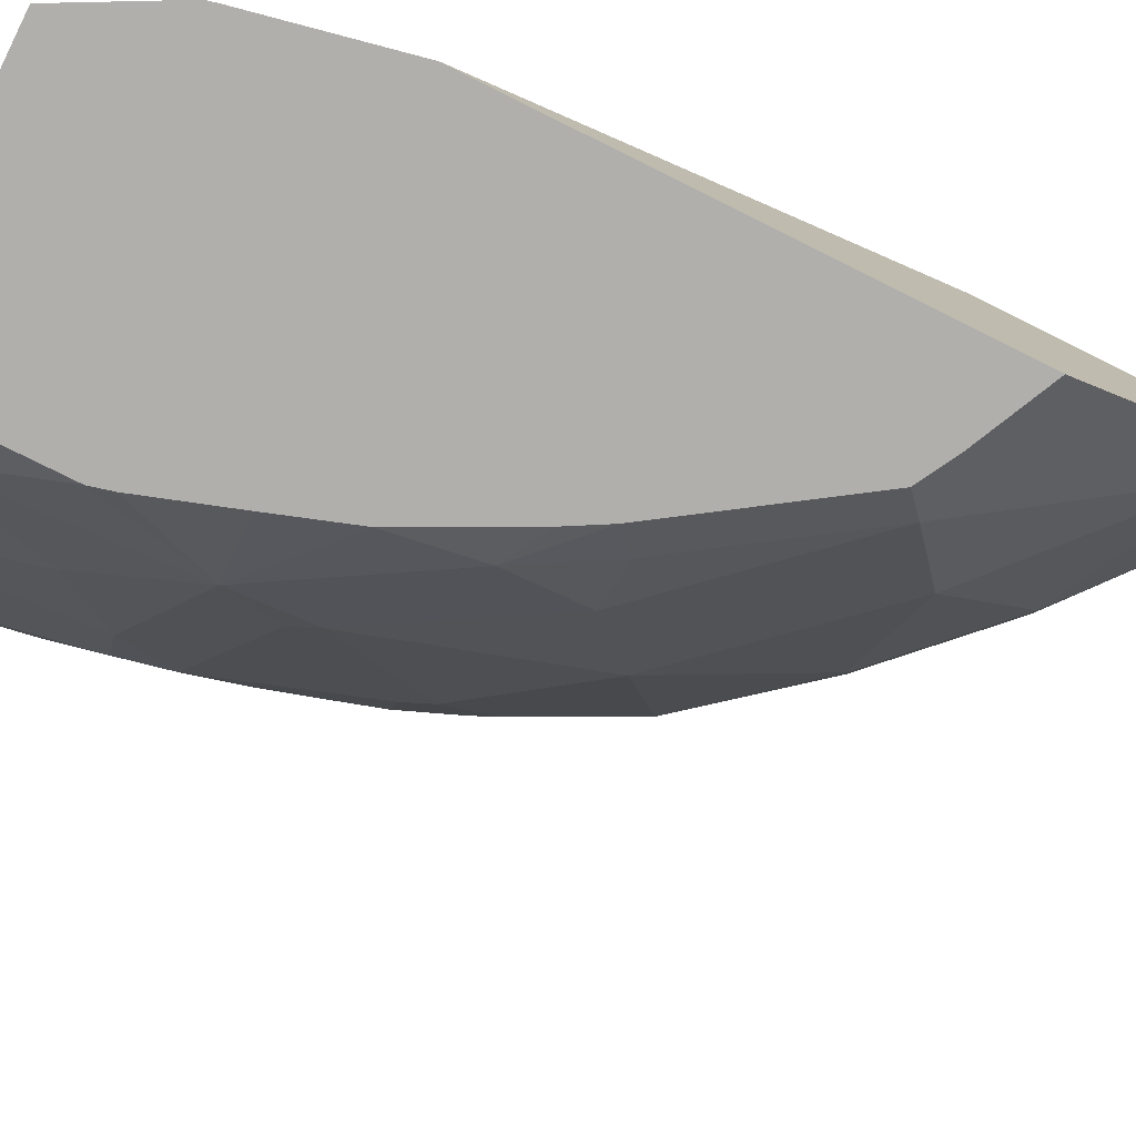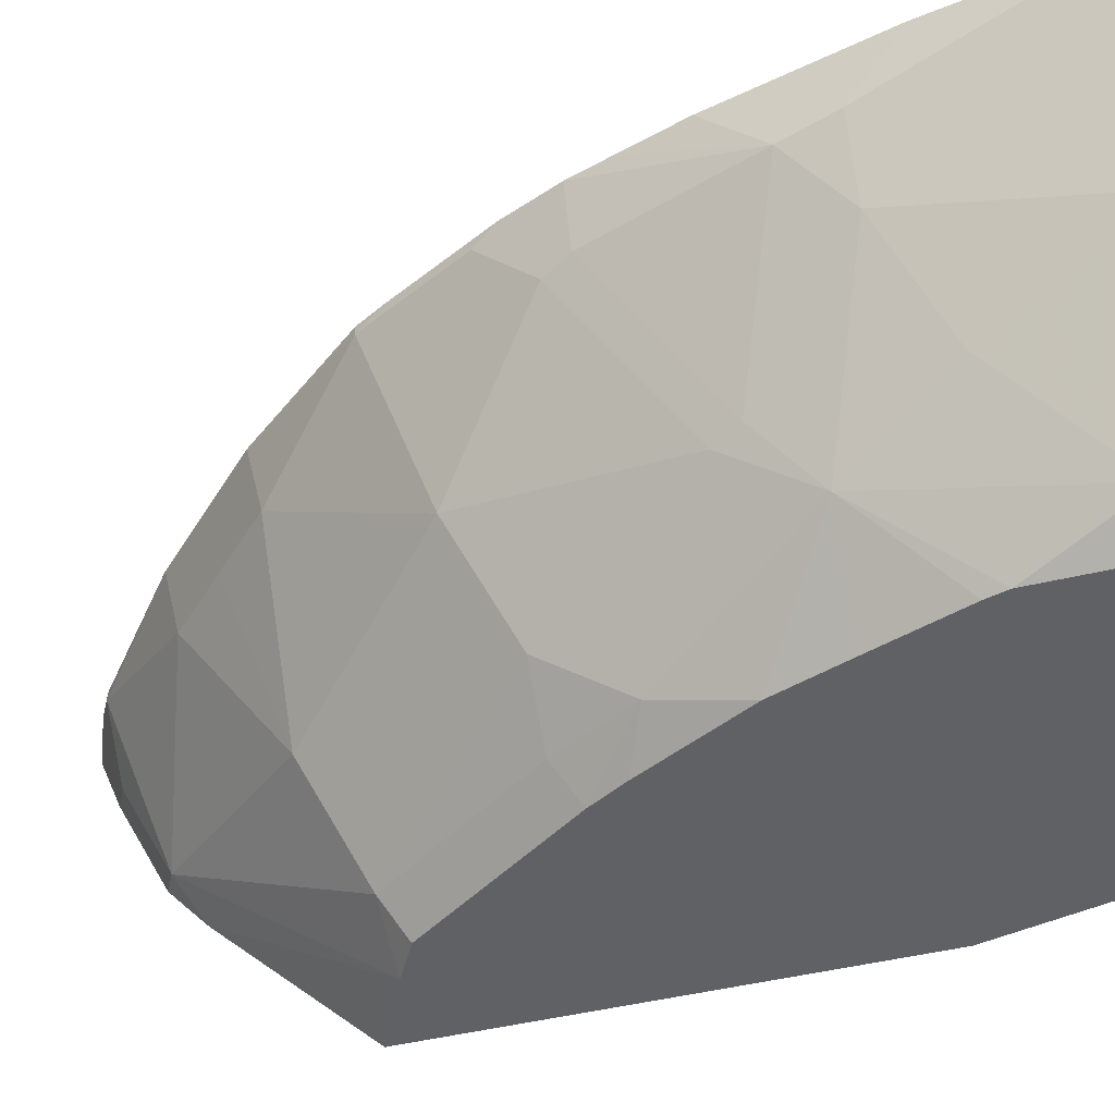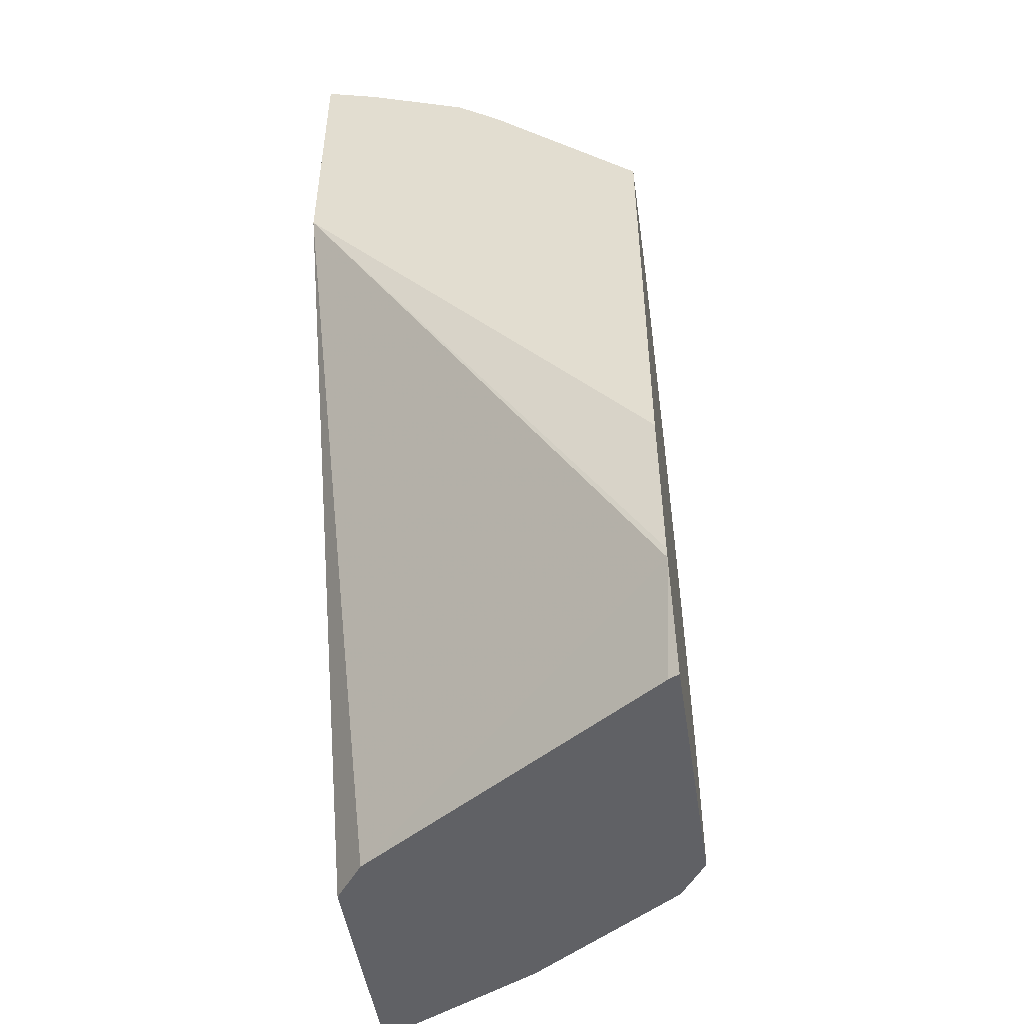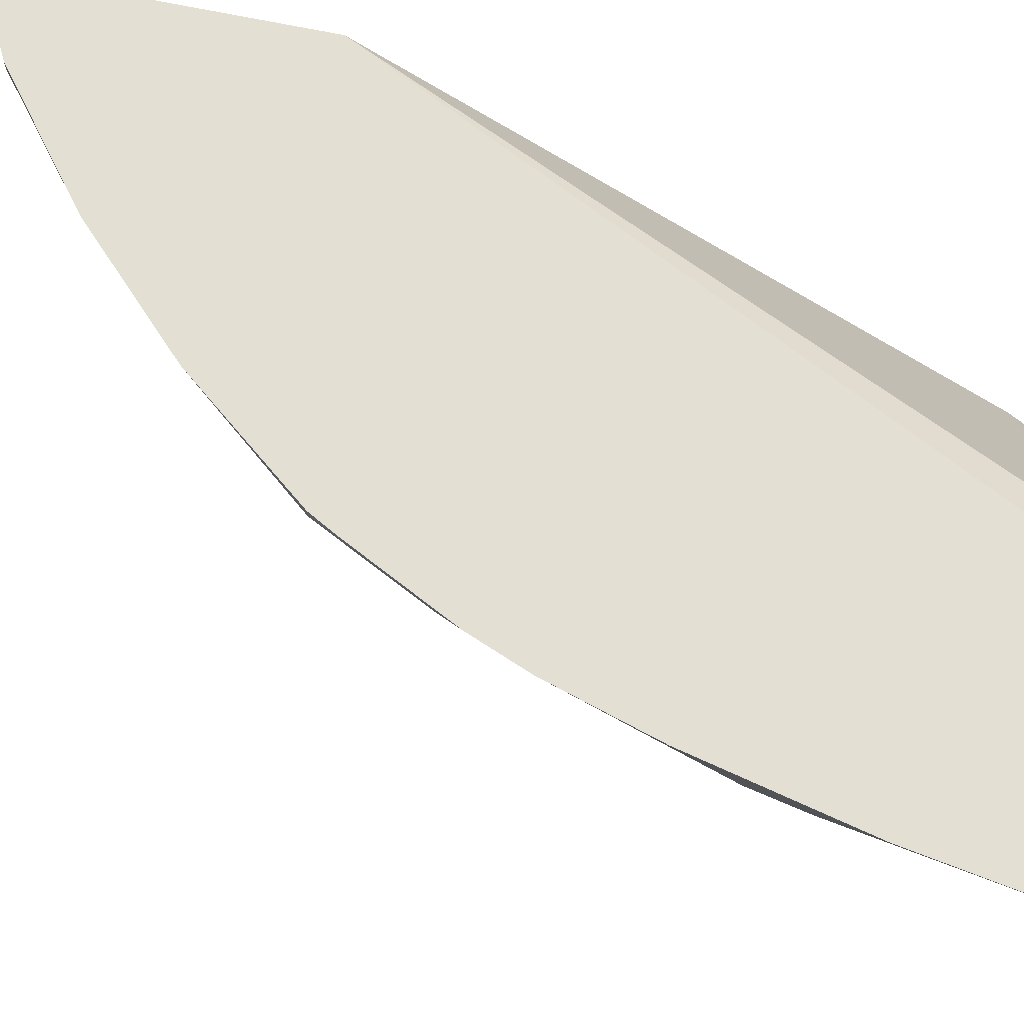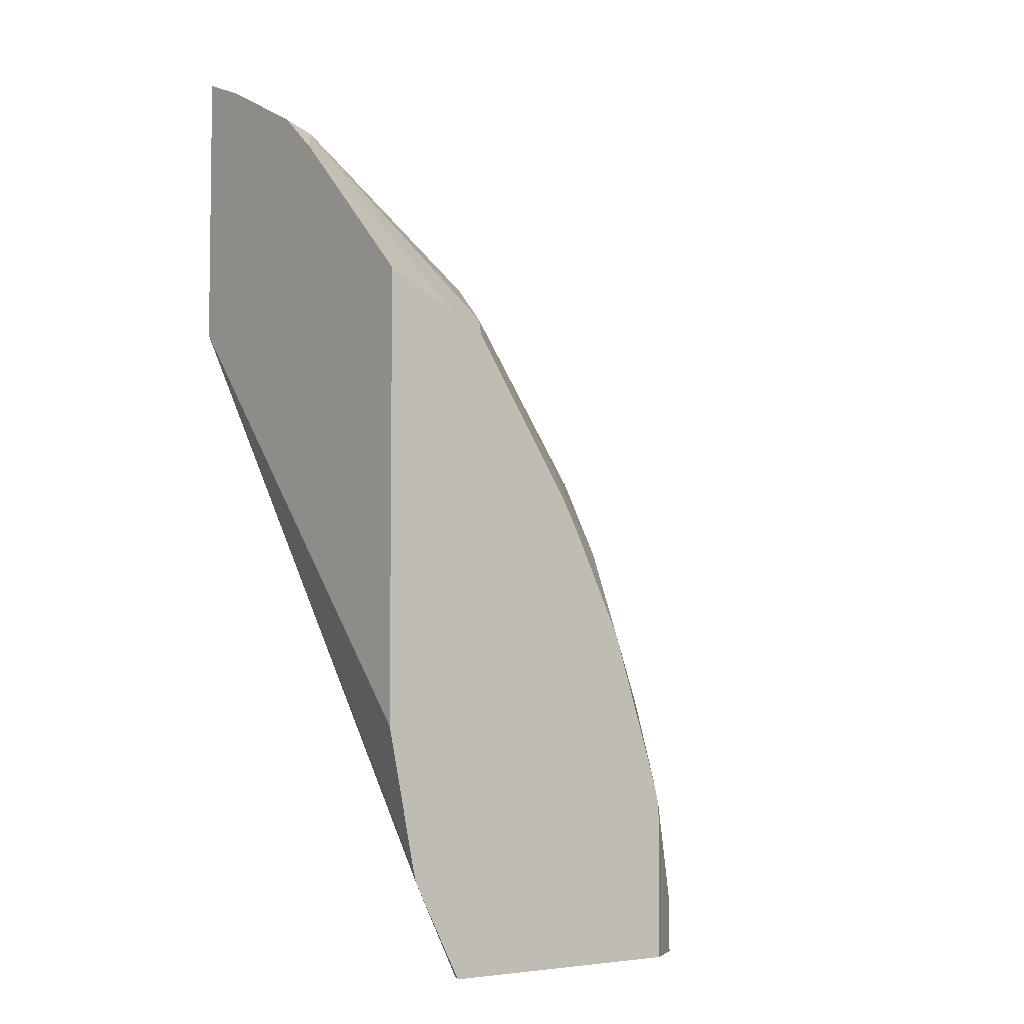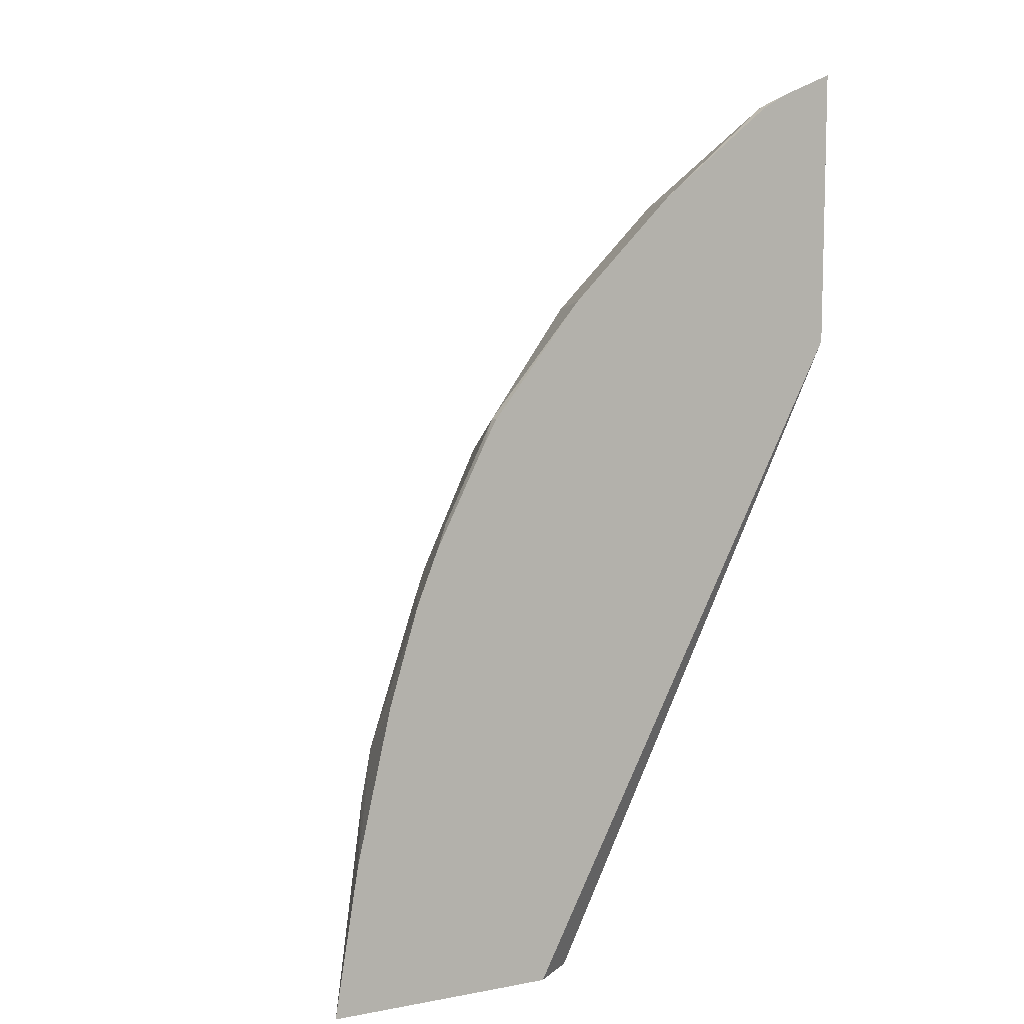
<metadata>
{"format":"obj","ext":"obj","renderer":"f3d","projection":"perspective","resolution":1024,"background":"white","views":[{"elev":-78.3,"azim":-116.4,"up":"+Y"},{"elev":-47.2,"azim":105.2,"up":"+Y"},{"elev":-48.8,"azim":-81.3,"up":"+Z"},{"elev":66.6,"azim":102.1,"up":"+Y"},{"elev":-4.9,"azim":-38.0,"up":"+Z"},{"elev":8.9,"azim":153.8,"up":"+Z"}]}
</metadata>
<code>
v 0.7405 -0.2498 -4.7e-06
v 0.7064 -0.3179 5.813e-05
v 0.7405 -0.2498 -0.0001303
v 0.7228 -0.2498 0.106
v 0.7064 -0.2826 0.1413
v 0.6946 -0.3414 5.813e-05
v 0.7063 -0.318 -0.0001303
v 0.609 -0.2498 -0.0001303
v 0.698 -0.2498 0.2136
v 0.6975 -0.287 0.1767
v 0.6946 -0.3061 0.1413
v 0.6829 -0.365 5.813e-05
v 0.6829 -0.365 -0.0001303
v 0.5769 -0.259 -0.0001303
v 0.5815 -0.2498 -4.7e-06
v 0.6855 -0.2498 0.2552
v 0.6269 -0.3929 0.212
v 0.6829 -0.3297 0.1413
v 0.6771 -0.2498 0.2826
v 0.6623 -0.287 0.2826
v 0.6122 -0.4709 0.03536
v 0.6122 -0.4709 -0.0001303
v 0.6475 -0.4003 0.106
v 0.5533 -0.2708 -0.0001303
v 0.3536 -0.2498 0.4508
v 0.6181 -0.3973 0.2296
v 0.6122 -0.4356 0.1767
v 0.6623 -0.2498 0.3198
v 0.6623 -0.2517 0.3179
v 0.6534 -0.2914 0.3002
v 0.5849 -0.4902 0.106
v 0.5849 -0.4902 -0.0001303
v 0.412 -0.4828 -0.0001303
v 0.3746 -0.4902 0.06426
v 0.3536 -0.2498 0.6417
v 0.373 -0.4902 0.07067
v 0.3536 -0.4902 0.1645
v 0.5828 -0.362 0.3708
v 0.5475 -0.4327 0.3355
v 0.5416 -0.4709 0.2826
v 0.5627 -0.4902 0.1767
v 0.5815 -0.4902 0.1198
v 0.5462 -0.4902 0.2257
v 0.6277 -0.2498 0.3885
v 0.6181 -0.2561 0.4061
v 0.6534 -0.2561 0.3355
v 0.4163 -0.4902 -0.0001303
v 0.4083 -0.4902 -6.752e-05
v 0.3536 -0.2865 0.627
v 0.3709 -0.2914 0.6181
v 0.4062 -0.2561 0.6181
v 0.3885 -0.2498 0.6277
v 0.3536 -0.4902 0.4632
v 0.5475 -0.2914 0.4768
v 0.4768 -0.3973 0.4768
v 0.5122 -0.468 0.3355
v 0.4415 -0.468 0.4414
v 0.4974 -0.4902 0.3208
v 0.5109 -0.4902 0.2964
v 0.6181 -0.2498 0.4061
v 0.5556 -0.2498 0.485
v 0.3536 -0.2871 0.6267
v 0.3536 -0.3577 0.5914
v 0.3709 -0.362 0.5827
v 0.4062 -0.2498 0.6181
v 0.4768 -0.2914 0.5474
v 0.485 -0.2498 0.5556
v 0.4023 -0.4902 0.4402
v 0.3536 -0.4586 0.4948
v 0.5273 -0.2498 0.5134
v 0.5122 -0.2914 0.5121
v 0.4267 -0.4902 0.4267
v 0.3536 -0.388 0.5655
v 0.5135 -0.2498 0.5272
v 0.4919 -0.2498 0.5487
f 31 43 59
f 31 59 58
f 31 58 72
f 31 72 68
f 31 68 53
f 31 53 37
f 35 50 51
f 31 36 34
f 31 34 48
f 31 48 47
f 31 47 32
f 33 47 48
f 33 48 34
f 35 49 50
f 31 37 36
f 31 41 43
f 28 44 45
f 30 45 38
f 35 51 52
f 25 49 35
f 26 30 38
f 26 38 39
f 26 39 40
f 26 40 27
f 27 41 42
f 27 42 31
f 27 40 43
f 27 43 41
f 28 45 46
f 28 46 29
f 70 74 71
f 29 46 30
f 30 46 45
f 31 42 41
f 38 45 54
f 51 67 65
f 38 55 39
f 54 71 55
f 55 71 66
f 55 66 64
f 55 64 57
f 56 57 72
f 56 72 58
f 57 64 68
f 57 68 72
f 63 73 64
f 64 73 68
f 66 71 74
f 66 74 75
f 66 75 67
f 68 73 69
f 25 62 49
f 54 70 71
f 38 54 55
f 54 61 70
f 51 66 67
f 39 56 40
f 39 55 57
f 39 57 56
f 40 56 58
f 40 58 59
f 40 59 43
f 44 60 45
f 45 60 61
f 45 61 54
f 49 62 50
f 50 62 63
f 50 63 64
f 50 64 51
f 51 65 52
f 51 64 66
f 53 68 69
f 25 63 62
f 19 28 29
f 25 69 73
f 1 4 5
f 1 5 2
f 2 6 3
f 2 5 11
f 2 11 6
f 3 6 7
f 1 9 4
f 3 7 13
f 3 22 32
f 3 32 47
f 3 47 33
f 3 33 24
f 3 24 14
f 3 14 8
f 3 13 22
f 1 16 9
f 1 28 19
f 1 44 28
f 25 73 63
f 1 2 3
f 1 3 8
f 1 8 15
f 1 15 25
f 1 25 35
f 1 35 52
f 1 52 65
f 1 65 67
f 1 67 75
f 1 75 74
f 1 74 70
f 1 70 61
f 1 61 60
f 1 60 44
f 4 9 10
f 4 10 5
f 1 19 16
f 6 12 13
f 17 20 30
f 17 30 26
f 18 27 23
f 19 29 20
f 20 29 30
f 21 27 31
f 21 31 32
f 21 32 22
f 24 33 34
f 24 34 25
f 25 34 36
f 25 36 37
f 25 37 53
f 5 10 11
f 25 53 69
f 17 27 18
f 17 26 27
f 21 23 27
f 15 24 25
f 6 13 7
f 6 18 12
f 8 14 15
f 9 16 10
f 10 17 18
f 10 18 11
f 10 16 19
f 6 11 18
f 10 20 17
f 12 21 22
f 12 22 13
f 12 18 23
f 12 23 21
f 14 24 15
f 10 19 20

</code>
